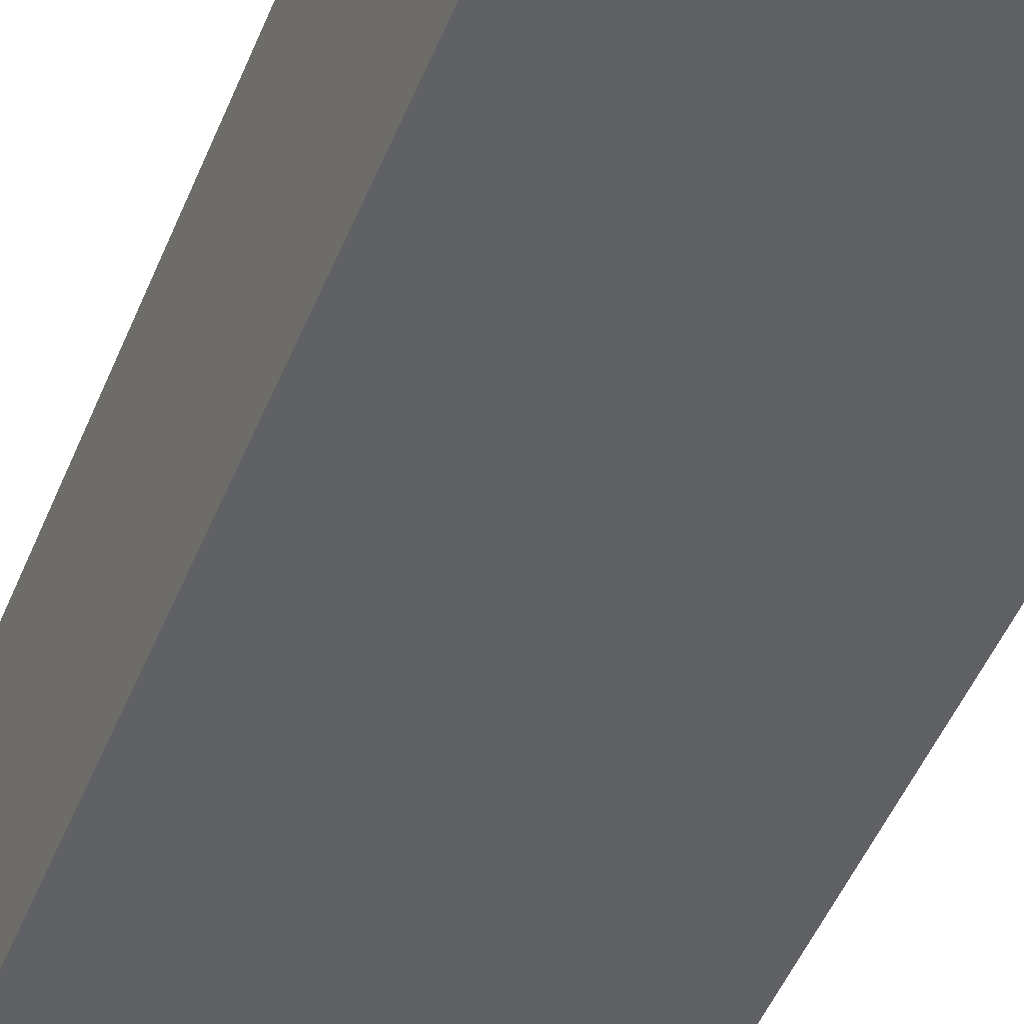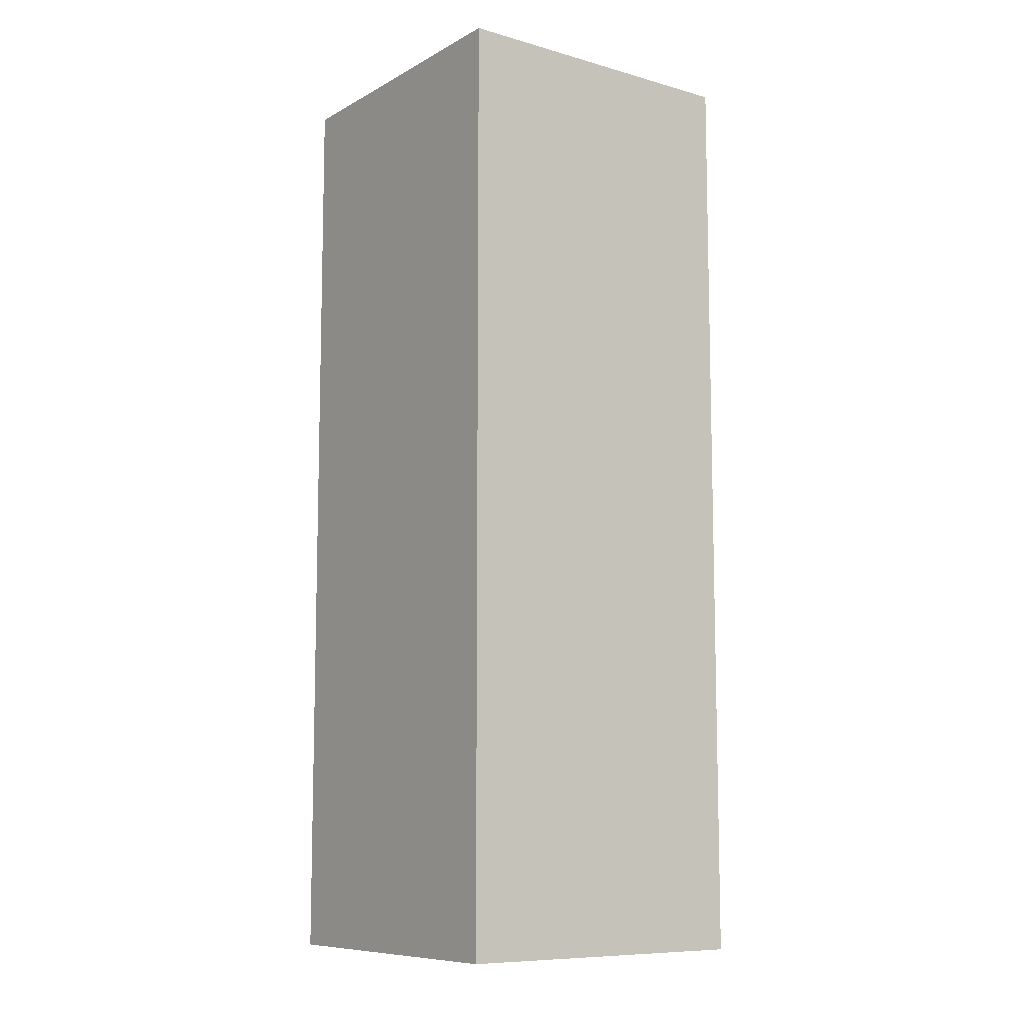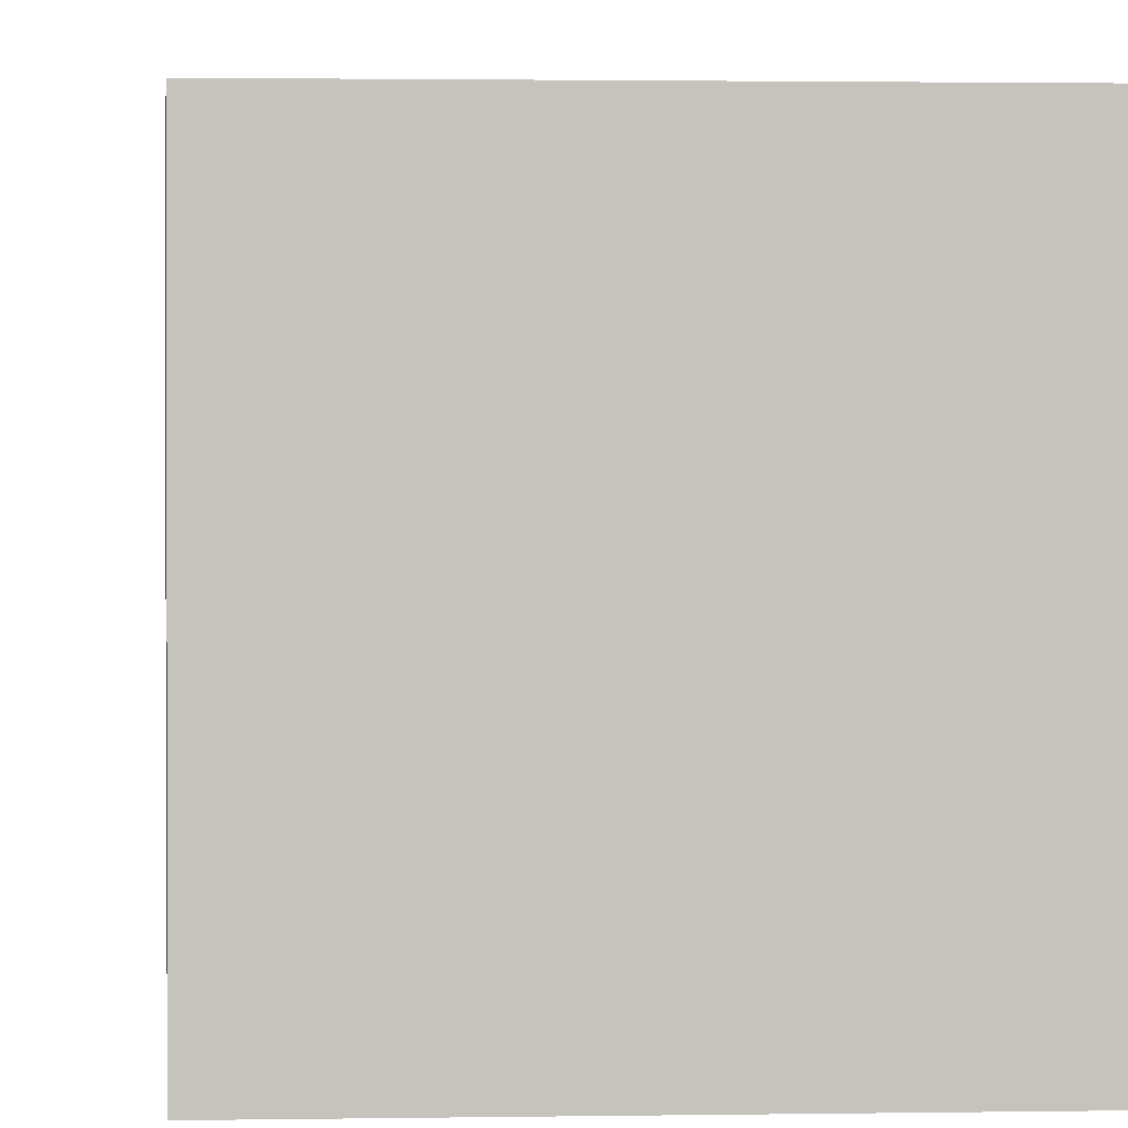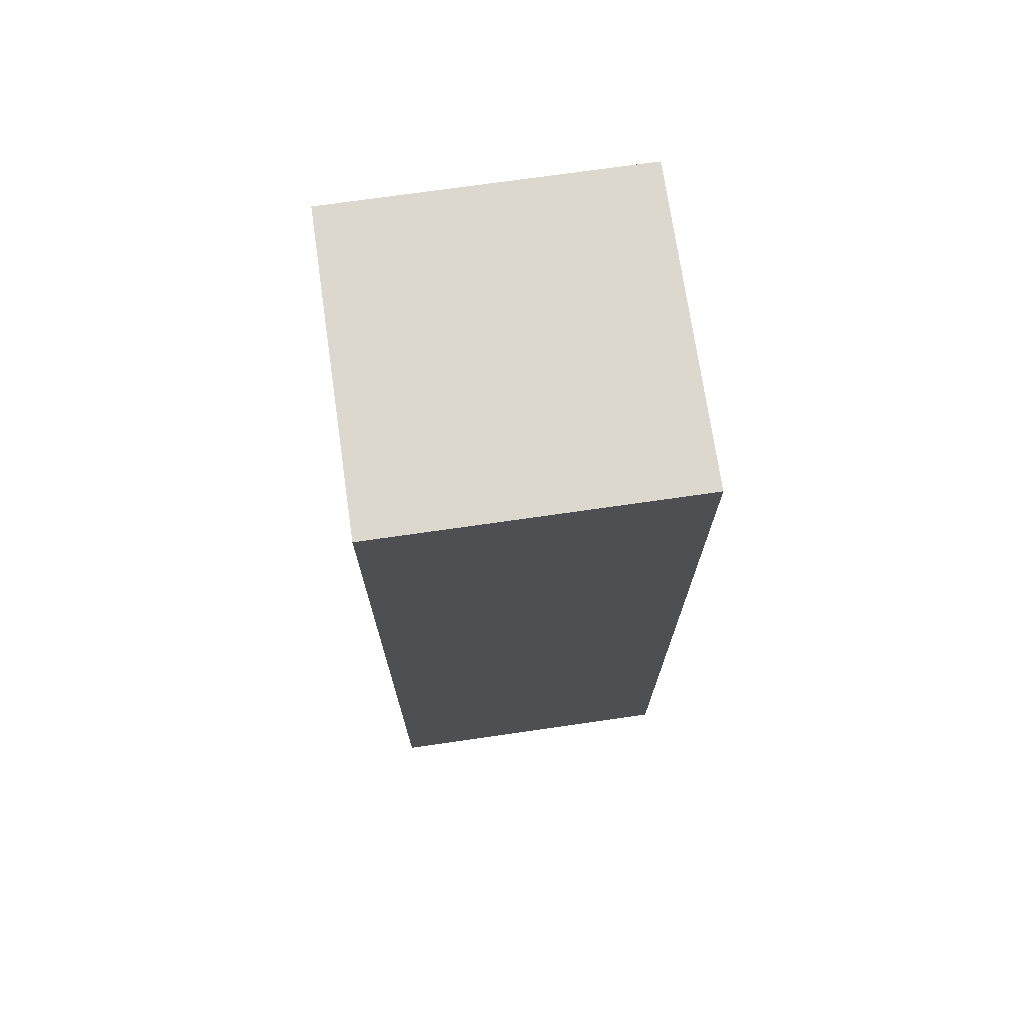
<metadata>
{"format":"obj","ext":"obj","renderer":"f3d","projection":"perspective","resolution":1024,"background":"white","views":[{"elev":-49.7,"azim":-21.9,"up":"+Z"},{"elev":-9.3,"azim":-126.1,"up":"+Y"},{"elev":1.3,"azim":175.5,"up":"+Z"},{"elev":72.2,"azim":171.8,"up":"+Y"}]}
</metadata>
<code>
o Default
v -1.5 0 1.5
v -1.5 1 1.5
v -0.5 1 1.5
v -0.5 0 1.5
v -0.5 0 1.5
v -0.5 1 1.5
v 0.5 1 1.5
v 0.5 0 1.5
v 0.5 0 1.5
v 0.5 1 1.5
v 1.5 1 1.5
v 1.5 0 1.5
v 0.5 1 1.5
v 0.5 2 1.5
v 1.5 2 1.5
v 1.5 1 1.5
v -0.5 1 1.5
v -0.5 2 1.5
v 0.5 2 1.5
v 0.5 1 1.5
v -1.5 1 1.5
v -1.5 2 1.5
v -0.5 2 1.5
v -0.5 1 1.5
v -1.5 2 1.5
v -1.5 3 1.5
v -0.5 3 1.5
v -0.5 2 1.5
v -0.5 2 1.5
v -0.5 3 1.5
v 0.5 3 1.5
v 0.5 2 1.5
v 0.5 2 1.5
v 0.5 3 1.5
v 1.5 3 1.5
v 1.5 2 1.5
v 0.5 3 1.5
v 0.5 4 1.5
v 1.5 4 1.5
v 1.5 3 1.5
v -0.5 3 1.5
v -0.5 4 1.5
v 0.5 4 1.5
v 0.5 3 1.5
v -1.5 3 1.5
v -1.5 4 1.5
v -0.5 4 1.5
v -0.5 3 1.5
v -1.5 4 1.5
v -1.5 5 1.5
v -0.5 5 1.5
v -0.5 4 1.5
v -0.5 4 1.5
v -0.5 5 1.5
v 0.5 5 1.5
v 0.5 4 1.5
v 0.5 4 1.5
v 0.5 5 1.5
v 1.5 5 1.5
v 1.5 4 1.5
v 0.5 5 1.5
v 0.5 6 1.5
v 1.5 6 1.5
v 1.5 5 1.5
v -0.5 5 1.5
v -0.5 6 1.5
v 0.5 6 1.5
v 0.5 5 1.5
v -1.5 5 1.5
v -1.5 6 1.5
v -0.5 6 1.5
v -0.5 5 1.5
v -1.5 6 1.5
v -1.5 7 1.5
v -0.5 7 1.5
v -0.5 6 1.5
v -0.5 6 1.5
v -0.5 7 1.5
v 0.5 7 1.5
v 0.5 6 1.5
v 0.5 6 1.5
v 0.5 7 1.5
v 1.5 7 1.5
v 1.5 6 1.5
v 0.5 7 1.5
v 0.5 8 1.5
v 1.5 8 1.5
v 1.5 7 1.5
v -0.5 7 1.5
v -0.5 8 1.5
v 0.5 8 1.5
v 0.5 7 1.5
v -1.5 7 1.5
v -1.5 8 1.5
v -0.5 8 1.5
v -0.5 7 1.5
v -1.5 8 1.5
v -1.5 9 1.5
v -0.5 9 1.5
v -0.5 8 1.5
v -0.5 8 1.5
v -0.5 9 1.5
v 0.5 9 1.5
v 0.5 8 1.5
v 0.5 8 1.5
v 0.5 9 1.5
v 1.5 9 1.5
v 1.5 8 1.5
v 1.5 8 1.5
v 1.5 9 1.5
v 1.5 9 0.5
v 1.5 8 0.5
v 1.5 8 0.5
v 1.5 9 0.5
v 1.5 9 -0.5
v 1.5 8 -0.5
v 1.5 8 -0.5
v 1.5 9 -0.5
v 1.5 9 -1.5
v 1.5 8 -1.5
v 1.5 7 -0.5
v 1.5 8 -0.5
v 1.5 8 -1.5
v 1.5 7 -1.5
v 1.5 6 -0.5
v 1.5 7 -0.5
v 1.5 7 -1.5
v 1.5 6 -1.5
v 1.5 5 -0.5
v 1.5 6 -0.5
v 1.5 6 -1.5
v 1.5 5 -1.5
v 1.5 4 -0.5
v 1.5 5 -0.5
v 1.5 5 -1.5
v 1.5 4 -1.5
v 1.5 3 -0.5
v 1.5 4 -0.5
v 1.5 4 -1.5
v 1.5 3 -1.5
v 1.5 2 -0.5
v 1.5 3 -0.5
v 1.5 3 -1.5
v 1.5 2 -1.5
v 1.5 1 -0.5
v 1.5 2 -0.5
v 1.5 2 -1.5
v 1.5 1 -1.5
v 1.5 0 -0.5
v 1.5 1 -0.5
v 1.5 1 -1.5
v 1.5 0 -1.5
v 1.5 0 0.5
v 1.5 1 0.5
v 1.5 1 -0.5
v 1.5 0 -0.5
v 1.5 0 1.5
v 1.5 1 1.5
v 1.5 1 0.5
v 1.5 0 0.5
v 1.5 1 1.5
v 1.5 2 1.5
v 1.5 2 0.5
v 1.5 1 0.5
v 1.5 2 1.5
v 1.5 3 1.5
v 1.5 3 0.5
v 1.5 2 0.5
v 1.5 3 1.5
v 1.5 4 1.5
v 1.5 4 0.5
v 1.5 3 0.5
v 1.5 4 1.5
v 1.5 5 1.5
v 1.5 5 0.5
v 1.5 4 0.5
v 1.5 5 1.5
v 1.5 6 1.5
v 1.5 6 0.5
v 1.5 5 0.5
v 1.5 6 1.5
v 1.5 7 1.5
v 1.5 7 0.5
v 1.5 6 0.5
v 1.5 7 1.5
v 1.5 8 1.5
v 1.5 8 0.5
v 1.5 7 0.5
v 1.5 7 0.5
v 1.5 8 0.5
v 1.5 8 -0.5
v 1.5 7 -0.5
v 1.5 6 0.5
v 1.5 7 0.5
v 1.5 7 -0.5
v 1.5 6 -0.5
v 1.5 5 0.5
v 1.5 6 0.5
v 1.5 6 -0.5
v 1.5 5 -0.5
v 1.5 2 0.5
v 1.5 3 0.5
v 1.5 3 -0.5
v 1.5 2 -0.5
v 1.5 3 0.5
v 1.5 4 0.5
v 1.5 4 -0.5
v 1.5 3 -0.5
v 1.5 4 0.5
v 1.5 5 0.5
v 1.5 5 -0.5
v 1.5 4 -0.5
v 1.5 1 0.5
v 1.5 2 0.5
v 1.5 2 -0.5
v 1.5 1 -0.5
v 0.5 0 1.5
v 1.5 0 1.5
v 1.5 0 0.5
v 0.5 0 0.5
v -0.5 0 1.5
v 0.5 0 1.5
v 0.5 0 0.5
v -0.5 0 0.5
v -1.5 0 1.5
v -0.5 0 1.5
v -0.5 0 0.5
v -1.5 0 0.5
v -1.5 0 0.5
v -0.5 0 0.5
v -0.5 0 -0.5
v -1.5 0 -0.5
v -0.5 0 0.5
v 0.5 0 0.5
v 0.5 0 -0.5
v -0.5 0 -0.5
v 0.5 0 0.5
v 1.5 0 0.5
v 1.5 0 -0.5
v 0.5 0 -0.5
v 0.5 0 -0.5
v 1.5 0 -0.5
v 1.5 0 -1.5
v 0.5 0 -1.5
v -0.5 0 -0.5
v 0.5 0 -0.5
v 0.5 0 -1.5
v -0.5 0 -1.5
v -1.5 0 -0.5
v -0.5 0 -0.5
v -0.5 0 -1.5
v -1.5 0 -1.5
v -1.5 0 0.5
v -1.5 1 0.5
v -1.5 1 1.5
v -1.5 0 1.5
v -1.5 0 -0.5
v -1.5 1 -0.5
v -1.5 1 0.5
v -1.5 0 0.5
v -1.5 0 -1.5
v -1.5 1 -1.5
v -1.5 1 -0.5
v -1.5 0 -0.5
v -1.5 1 -1.5
v -1.5 2 -1.5
v -1.5 2 -0.5
v -1.5 1 -0.5
v -1.5 2 -1.5
v -1.5 3 -1.5
v -1.5 3 -0.5
v -1.5 2 -0.5
v -1.5 3 -1.5
v -1.5 4 -1.5
v -1.5 4 -0.5
v -1.5 3 -0.5
v -1.5 3 -0.5
v -1.5 4 -0.5
v -1.5 4 0.5
v -1.5 3 0.5
v -1.5 4 -0.5
v -1.5 5 -0.5
v -1.5 5 0.5
v -1.5 4 0.5
v -1.5 5 -0.5
v -1.5 6 -0.5
v -1.5 6 0.5
v -1.5 5 0.5
v -1.5 6 -0.5
v -1.5 7 -0.5
v -1.5 7 0.5
v -1.5 6 0.5
v -1.5 4 -1.5
v -1.5 5 -1.5
v -1.5 5 -0.5
v -1.5 4 -0.5
v -1.5 5 -1.5
v -1.5 6 -1.5
v -1.5 6 -0.5
v -1.5 5 -0.5
v -1.5 6 -1.5
v -1.5 7 -1.5
v -1.5 7 -0.5
v -1.5 6 -0.5
v -1.5 7 -0.5
v -1.5 8 -0.5
v -1.5 8 0.5
v -1.5 7 0.5
v -1.5 8 -0.5
v -1.5 9 -0.5
v -1.5 9 0.5
v -1.5 8 0.5
v -1.5 8 -1.5
v -1.5 9 -1.5
v -1.5 9 -0.5
v -1.5 8 -0.5
v -1.5 7 -1.5
v -1.5 8 -1.5
v -1.5 8 -0.5
v -1.5 7 -0.5
v -1.5 8 0.5
v -1.5 9 0.5
v -1.5 9 1.5
v -1.5 8 1.5
v -1.5 7 0.5
v -1.5 8 0.5
v -1.5 8 1.5
v -1.5 7 1.5
v -1.5 6 0.5
v -1.5 7 0.5
v -1.5 7 1.5
v -1.5 6 1.5
v -1.5 5 0.5
v -1.5 6 0.5
v -1.5 6 1.5
v -1.5 5 1.5
v -1.5 4 0.5
v -1.5 5 0.5
v -1.5 5 1.5
v -1.5 4 1.5
v -1.5 3 0.5
v -1.5 4 0.5
v -1.5 4 1.5
v -1.5 3 1.5
v -1.5 2 -0.5
v -1.5 3 -0.5
v -1.5 3 0.5
v -1.5 2 0.5
v -1.5 1 -0.5
v -1.5 2 -0.5
v -1.5 2 0.5
v -1.5 1 0.5
v -1.5 1 0.5
v -1.5 2 0.5
v -1.5 2 1.5
v -1.5 1 1.5
v -1.5 2 0.5
v -1.5 3 0.5
v -1.5 3 1.5
v -1.5 2 1.5
v -0.5 0 -1.5
v -0.5 1 -1.5
v -1.5 1 -1.5
v -1.5 0 -1.5
v 0.5 0 -1.5
v 0.5 1 -1.5
v -0.5 1 -1.5
v -0.5 0 -1.5
v 1.5 0 -1.5
v 1.5 1 -1.5
v 0.5 1 -1.5
v 0.5 0 -1.5
v 1.5 1 -1.5
v 1.5 2 -1.5
v 0.5 2 -1.5
v 0.5 1 -1.5
v 1.5 2 -1.5
v 1.5 3 -1.5
v 0.5 3 -1.5
v 0.5 2 -1.5
v 0.5 2 -1.5
v 0.5 3 -1.5
v -0.5 3 -1.5
v -0.5 2 -1.5
v 0.5 3 -1.5
v 0.5 4 -1.5
v -0.5 4 -1.5
v -0.5 3 -1.5
v 0.5 4 -1.5
v 0.5 5 -1.5
v -0.5 5 -1.5
v -0.5 4 -1.5
v 0.5 5 -1.5
v 0.5 6 -1.5
v -0.5 6 -1.5
v -0.5 5 -1.5
v 1.5 3 -1.5
v 1.5 4 -1.5
v 0.5 4 -1.5
v 0.5 3 -1.5
v 1.5 4 -1.5
v 1.5 5 -1.5
v 0.5 5 -1.5
v 0.5 4 -1.5
v 1.5 5 -1.5
v 1.5 6 -1.5
v 0.5 6 -1.5
v 0.5 5 -1.5
v 0.5 6 -1.5
v 0.5 7 -1.5
v -0.5 7 -1.5
v -0.5 6 -1.5
v 0.5 7 -1.5
v 0.5 8 -1.5
v -0.5 8 -1.5
v -0.5 7 -1.5
v 0.5 8 -1.5
v 0.5 9 -1.5
v -0.5 9 -1.5
v -0.5 8 -1.5
v 1.5 8 -1.5
v 1.5 9 -1.5
v 0.5 9 -1.5
v 0.5 8 -1.5
v 1.5 7 -1.5
v 1.5 8 -1.5
v 0.5 8 -1.5
v 0.5 7 -1.5
v 1.5 6 -1.5
v 1.5 7 -1.5
v 0.5 7 -1.5
v 0.5 6 -1.5
v -0.5 8 -1.5
v -0.5 9 -1.5
v -1.5 9 -1.5
v -1.5 8 -1.5
v -0.5 7 -1.5
v -0.5 8 -1.5
v -1.5 8 -1.5
v -1.5 7 -1.5
v -0.5 6 -1.5
v -0.5 7 -1.5
v -1.5 7 -1.5
v -1.5 6 -1.5
v -0.5 5 -1.5
v -0.5 6 -1.5
v -1.5 6 -1.5
v -1.5 5 -1.5
v -0.5 4 -1.5
v -0.5 5 -1.5
v -1.5 5 -1.5
v -1.5 4 -1.5
v -0.5 3 -1.5
v -0.5 4 -1.5
v -1.5 4 -1.5
v -1.5 3 -1.5
v 0.5 1 -1.5
v 0.5 2 -1.5
v -0.5 2 -1.5
v -0.5 1 -1.5
v -0.5 1 -1.5
v -0.5 2 -1.5
v -1.5 2 -1.5
v -1.5 1 -1.5
v -0.5 2 -1.5
v -0.5 3 -1.5
v -1.5 3 -1.5
v -1.5 2 -1.5
v -0.5 9 -0.5
v -1.5 9 -0.5
v -1.5 9 -1.5
v -0.5 9 -1.5
v -0.5 9 0.5
v -1.5 9 0.5
v -1.5 9 -0.5
v -0.5 9 -0.5
v 0.5 9 0.5
v -0.5 9 0.5
v -0.5 9 -0.5
v 0.5 9 -0.5
v 0.5 9 -0.5
v -0.5 9 -0.5
v -0.5 9 -1.5
v 0.5 9 -1.5
v 1.5 9 -0.5
v 0.5 9 -0.5
v 0.5 9 -1.5
v 1.5 9 -1.5
v 1.5 9 0.5
v 0.5 9 0.5
v 0.5 9 -0.5
v 1.5 9 -0.5
v 0.5 9 1.5
v -0.5 9 1.5
v -0.5 9 0.5
v 0.5 9 0.5
v -0.5 9 1.5
v -1.5 9 1.5
v -1.5 9 0.5
v -0.5 9 0.5
v 1.5 9 1.5
v 0.5 9 1.5
v 0.5 9 0.5
v 1.5 9 0.5
g Scene
f 1 3 2
f 1 4 3
f 5 7 6
f 5 8 7
f 9 11 10
f 9 12 11
f 13 15 14
f 13 16 15
f 17 19 18
f 17 20 19
f 21 23 22
f 21 24 23
f 25 27 26
f 25 28 27
f 29 31 30
f 29 32 31
f 33 35 34
f 33 36 35
f 37 39 38
f 37 40 39
f 41 43 42
f 41 44 43
f 45 47 46
f 45 48 47
f 49 51 50
f 49 52 51
f 53 55 54
f 53 56 55
f 57 59 58
f 57 60 59
f 61 63 62
f 61 64 63
f 65 67 66
f 65 68 67
f 69 71 70
f 69 72 71
f 73 75 74
f 73 76 75
f 77 79 78
f 77 80 79
f 81 83 82
f 81 84 83
f 85 87 86
f 85 88 87
f 89 91 90
f 89 92 91
f 93 95 94
f 93 96 95
f 97 99 98
f 97 100 99
f 101 103 102
f 101 104 103
f 105 107 106
f 105 108 107
f 109 111 110
f 109 112 111
f 113 115 114
f 113 116 115
f 117 119 118
f 117 120 119
f 121 123 122
f 121 124 123
f 125 127 126
f 125 128 127
f 129 131 130
f 129 132 131
f 133 135 134
f 133 136 135
f 137 139 138
f 137 140 139
f 141 143 142
f 141 144 143
f 145 147 146
f 145 148 147
f 149 151 150
f 149 152 151
f 153 155 154
f 153 156 155
f 157 159 158
f 157 160 159
f 161 163 162
f 161 164 163
f 165 167 166
f 165 168 167
f 169 171 170
f 169 172 171
f 173 175 174
f 173 176 175
f 177 179 178
f 177 180 179
f 181 183 182
f 181 184 183
f 185 187 186
f 185 188 187
f 189 191 190
f 189 192 191
f 193 195 194
f 193 196 195
f 197 199 198
f 197 200 199
f 201 203 202
f 201 204 203
f 205 207 206
f 205 208 207
f 209 211 210
f 209 212 211
f 213 215 214
f 213 216 215
f 217 219 218
f 217 220 219
f 221 223 222
f 221 224 223
f 225 227 226
f 225 228 227
f 229 231 230
f 229 232 231
f 233 235 234
f 233 236 235
f 237 239 238
f 237 240 239
f 241 243 242
f 241 244 243
f 245 247 246
f 245 248 247
f 249 251 250
f 249 252 251
f 253 255 254
f 253 256 255
f 257 259 258
f 257 260 259
f 261 263 262
f 261 264 263
f 265 267 266
f 265 268 267
f 269 271 270
f 269 272 271
f 273 275 274
f 273 276 275
f 277 279 278
f 277 280 279
f 281 283 282
f 281 284 283
f 285 287 286
f 285 288 287
f 289 291 290
f 289 292 291
f 293 295 294
f 293 296 295
f 297 299 298
f 297 300 299
f 301 303 302
f 301 304 303
f 305 307 306
f 305 308 307
f 309 311 310
f 309 312 311
f 313 315 314
f 313 316 315
f 317 319 318
f 317 320 319
f 321 323 322
f 321 324 323
f 325 327 326
f 325 328 327
f 329 331 330
f 329 332 331
f 333 335 334
f 333 336 335
f 337 339 338
f 337 340 339
f 341 343 342
f 341 344 343
f 345 347 346
f 345 348 347
f 349 351 350
f 349 352 351
f 353 355 354
f 353 356 355
f 357 359 358
f 357 360 359
f 361 363 362
f 361 364 363
f 365 367 366
f 365 368 367
f 369 371 370
f 369 372 371
f 373 375 374
f 373 376 375
f 377 379 378
f 377 380 379
f 381 383 382
f 381 384 383
f 385 387 386
f 385 388 387
f 389 391 390
f 389 392 391
f 393 395 394
f 393 396 395
f 397 399 398
f 397 400 399
f 401 403 402
f 401 404 403
f 405 407 406
f 405 408 407
f 409 411 410
f 409 412 411
f 413 415 414
f 413 416 415
f 417 419 418
f 417 420 419
f 421 423 422
f 421 424 423
f 425 427 426
f 425 428 427
f 429 431 430
f 429 432 431
f 433 435 434
f 433 436 435
f 437 439 438
f 437 440 439
f 441 443 442
f 441 444 443
f 445 447 446
f 445 448 447
f 449 451 450
f 449 452 451
f 453 455 454
f 453 456 455
f 457 459 458
f 457 460 459
f 461 463 462
f 461 464 463
f 465 467 466
f 465 468 467
f 469 471 470
f 469 472 471
f 473 475 474
f 473 476 475
f 477 479 478
f 477 480 479
f 481 483 482
f 481 484 483
f 485 487 486
f 485 488 487
f 489 491 490
f 489 492 491
f 493 495 494
f 493 496 495
f 497 499 498
f 497 500 499
f 501 503 502
f 501 504 503

</code>
